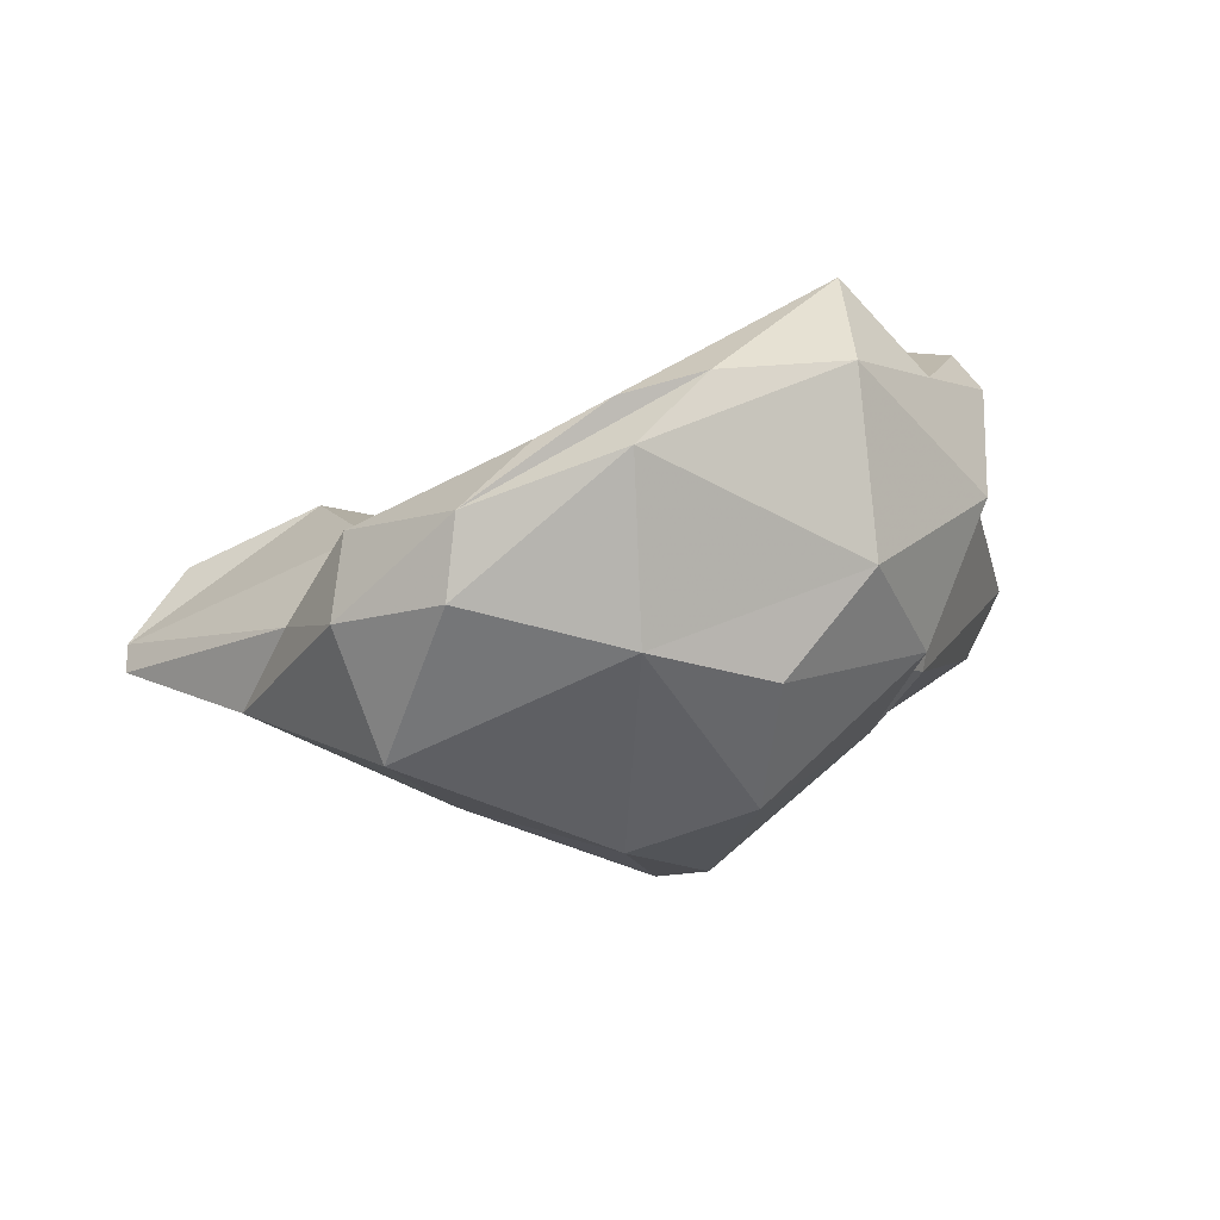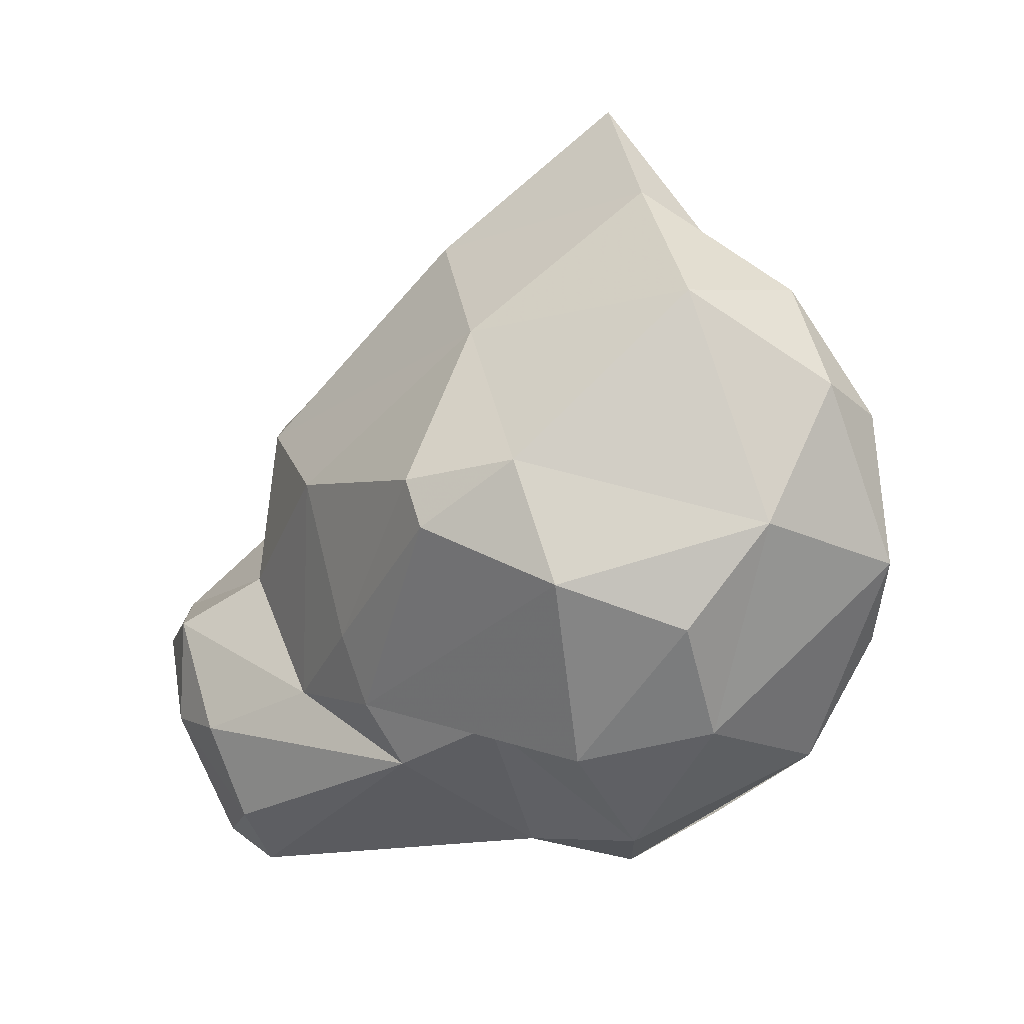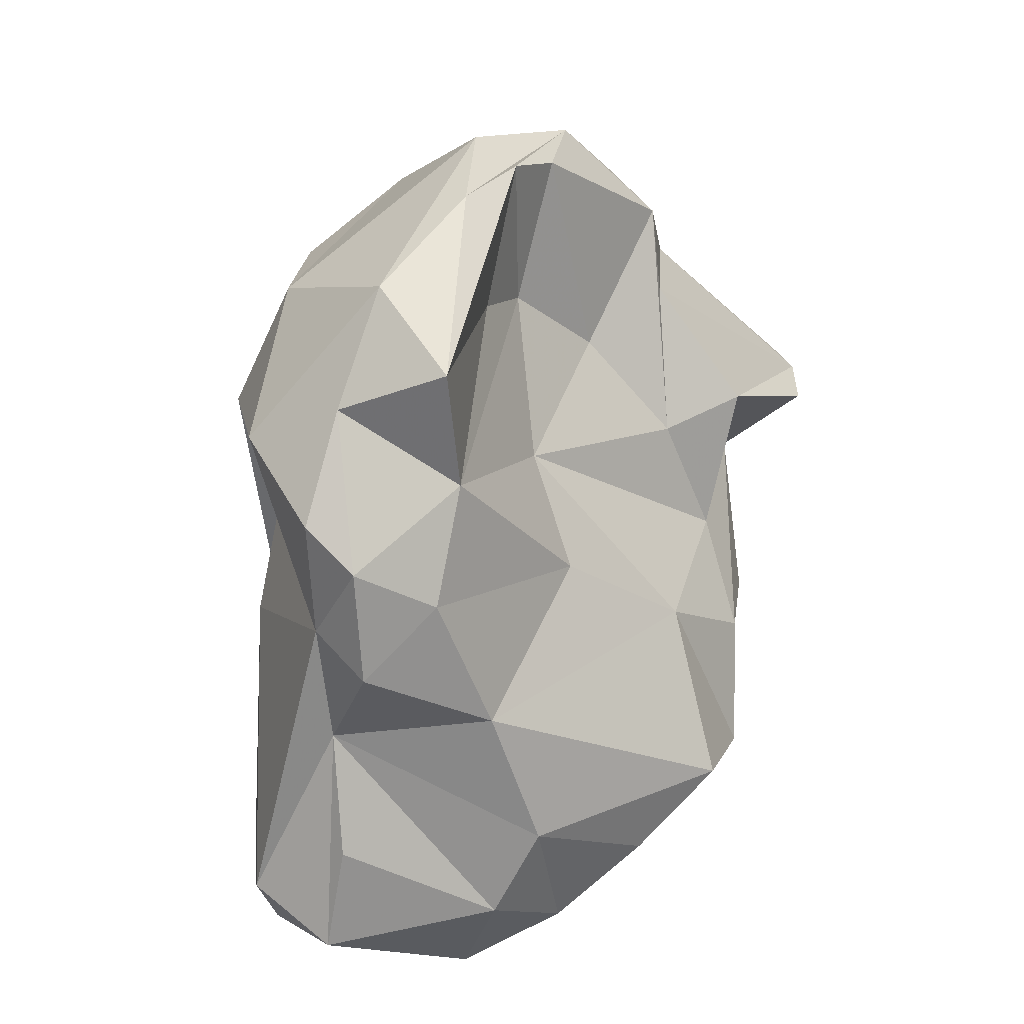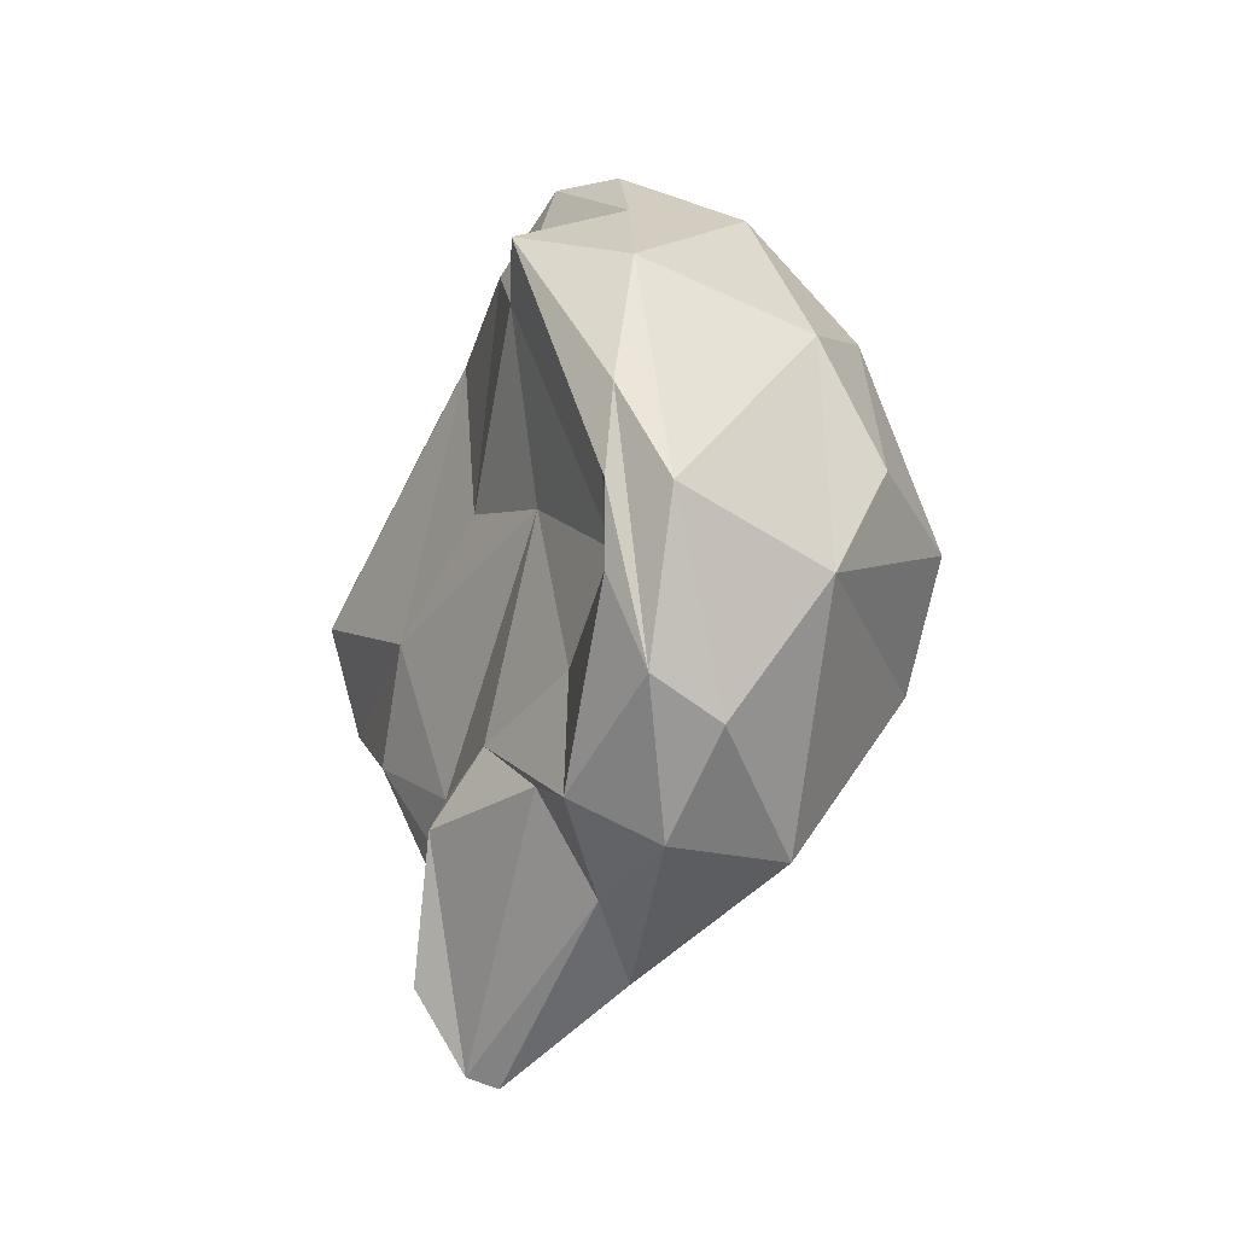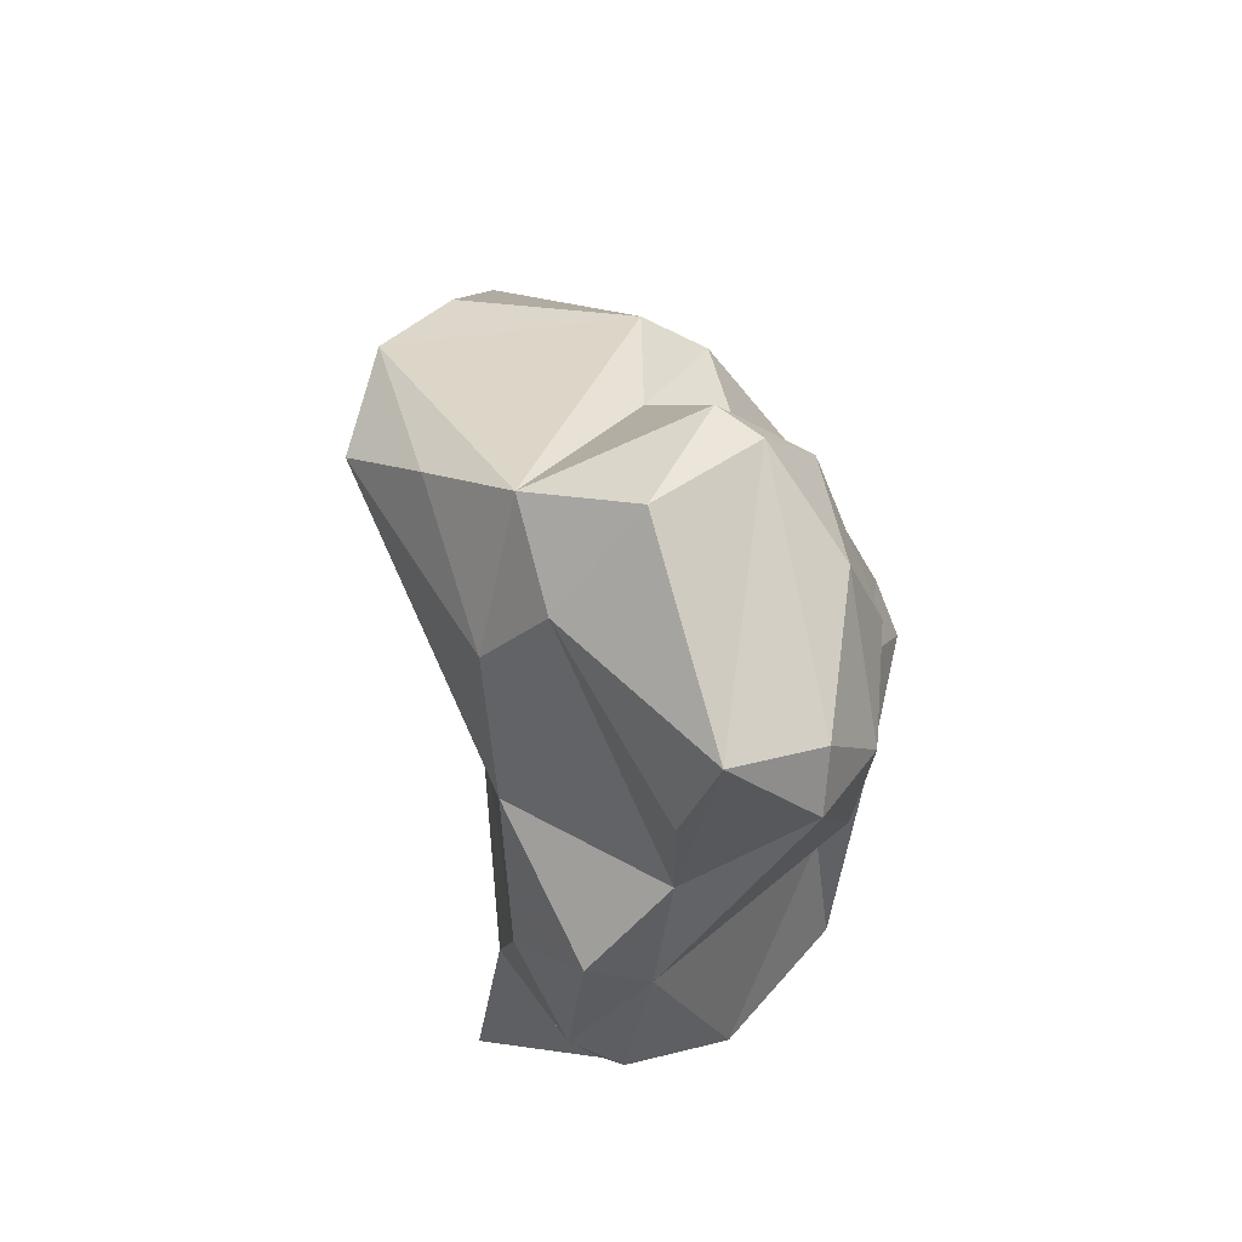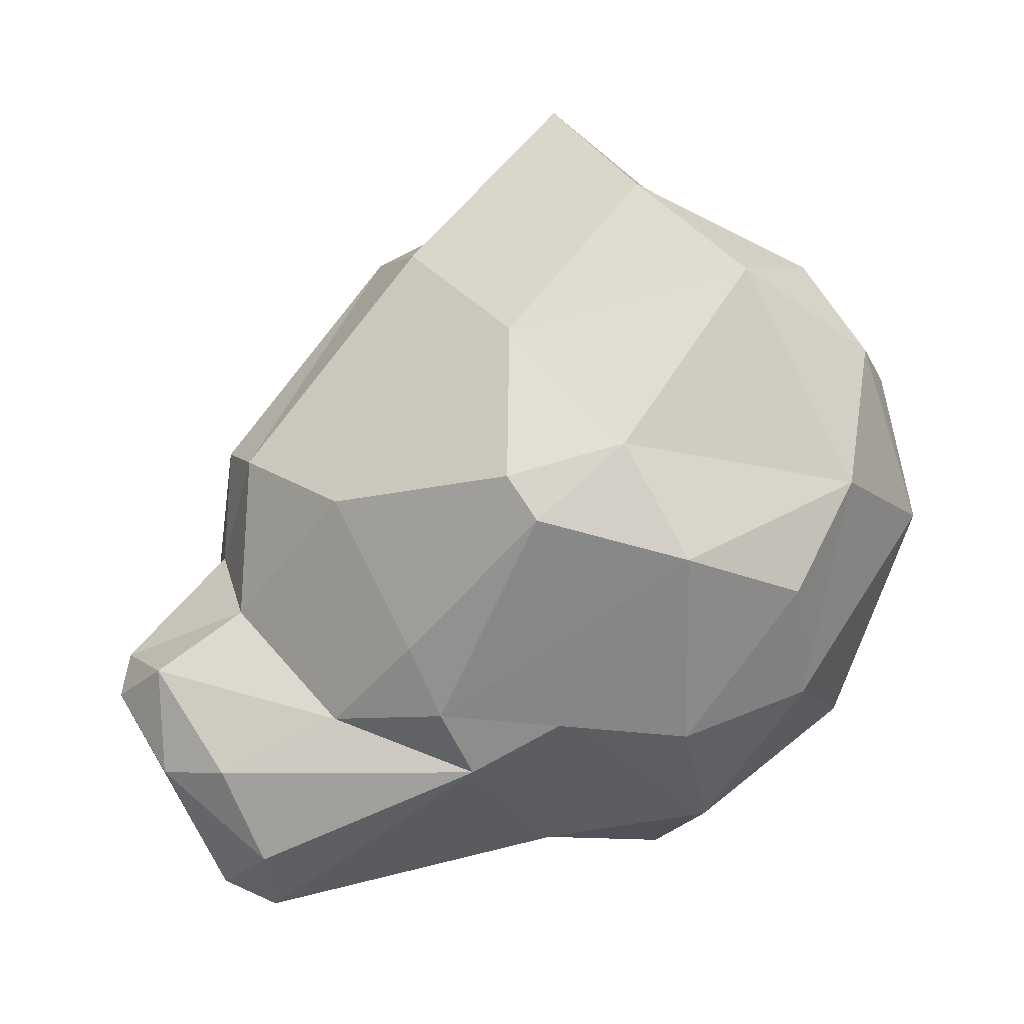
<metadata>
{"format":"obj","ext":"obj","renderer":"f3d","projection":"perspective","resolution":1024,"background":"white","views":[{"elev":67.4,"azim":-120.2,"up":"+Z"},{"elev":15.4,"azim":-66.9,"up":"+Y"},{"elev":29.7,"azim":26.4,"up":"+Z"},{"elev":75.8,"azim":173.8,"up":"+Z"},{"elev":-42.9,"azim":166.7,"up":"+Y"},{"elev":13.2,"azim":-91.6,"up":"+Y"}]}
</metadata>
<code>
v 156.4 306 69.41
v 156 304.8 73.95
v 158.4 299.2 66.47
v 157.5 298.7 74.13
v 157.7 303.3 77.53
v 158.7 301.3 65.5
v 157.2 307.1 68.53
v 157.3 308.1 72.08
v 160.9 305.5 63.16
v 158.9 297.1 67.48
v 161.2 312.9 76.15
v 160.5 293.6 60.65
v 158.8 298.9 70.65
v 160.2 295.2 75.04
v 160.6 296.6 59.35
v 160.5 298.4 63.05
v 159.5 306.4 79.4
v 159 299.7 77.98
v 162.7 299.4 57.13
v 163.5 293.1 70.12
v 162.1 292.2 59.21
v 162.7 310 80.26
v 163.4 293 73.77
v 164.4 306.1 60.16
v 161.8 291.5 60.88
v 162 296.1 57.32
v 163.5 297.6 79.75
v 164.4 298.1 55.61
v 161.7 311 68.72
v 163.3 304.4 82.16
v 163.4 301.2 59.84
v 165.5 315.1 73.03
v 164.4 312.5 78.42
v 164.4 308.8 81.13
v 165.5 299.1 55.84
v 163.4 295.2 76.69
v 164.5 301.5 81.41
v 166.6 312.7 65.62
v 164.8 304.5 76.85
v 165 302 77.62
v 166.4 302.3 59.06
v 165 304 81.61
v 166.6 296.2 78.08
v 167 296 56.34
v 164.8 292.1 62.78
v 166.1 313.2 75.47
v 164.5 291.3 59.55
v 166.7 310.9 77.89
v 165.2 292.8 72.71
v 165.2 306.1 81.02
v 166.8 296.6 74.28
v 166.3 306.9 74.51
v 165.5 292.5 69.24
v 168.7 308.1 71.28
v 163.9 293.2 66.33
v 167 294.5 71.13
v 168.6 295.2 59.62
v 166.4 305.9 59.37
v 168.7 313.8 67.97
v 169.4 312 64.45
v 169.3 317.2 70.45
v 172.8 305.3 61.35
v 168.4 301 69.5
v 171 307.7 61.39
v 169.7 297.6 58.14
v 168.3 295.6 66.76
v 167.4 310.1 75.46
v 166.6 302 72.67
v 170.1 316.8 70.14
v 170.7 310.6 64.24
v 171.7 299.7 60.12
v 172 307.1 64.85
v 170.1 308.7 67.63
v 170.4 310.3 71.88
v 171 303.9 66.86
v 171.3 314.3 70.31
v 169.7 296.1 62.36
v 173.3 302 62.26
g foo
f 21 25 12
f 47 25 21
f 26 21 12
f 28 47 21
f 26 12 15
f 28 21 26
f 44 47 28
f 35 44 28
f 15 19 26
f 26 19 28
f 35 28 19
f 55 25 47
f 55 47 45
f 45 47 57
f 57 47 44
f 12 10 15
f 65 57 44
f 16 15 10
f 16 19 15
f 65 44 35
f 31 19 16
f 31 35 19
f 31 41 35
f 55 20 25
f 45 57 55
f 25 10 12
f 77 55 57
f 65 77 57
f 16 10 3
f 3 6 16
f 77 65 71
f 6 9 16
f 31 16 9
f 41 65 35
f 65 41 58
f 71 65 62
f 24 31 9
f 41 31 24
f 58 41 24
f 62 65 58
f 53 20 55
f 25 20 10
f 20 13 10
f 66 53 55
f 77 66 55
f 3 10 13
f 66 77 78
f 77 71 78
f 6 3 1
f 78 71 62
f 6 1 7
f 6 7 9
f 64 62 58
f 24 9 29
f 38 24 29
f 24 60 58
f 60 24 38
f 64 58 60
f 20 23 14
f 20 49 23
f 53 49 20
f 49 53 56
f 13 14 4
f 14 13 20
f 56 53 66
f 56 66 63
f 13 4 3
f 3 4 2
f 75 63 66
f 66 78 75
f 2 1 3
f 2 8 1
f 8 7 1
f 72 75 62
f 75 78 62
f 7 29 9
f 72 62 64
f 29 7 8
f 70 72 64
f 60 70 64
f 36 23 49
f 51 36 49
f 51 49 56
f 18 4 14
f 56 63 51
f 18 5 4
f 51 63 68
f 4 5 2
f 75 68 63
f 5 17 2
f 17 8 2
f 73 68 75
f 75 72 73
f 11 29 8
f 59 73 72
f 70 59 72
f 11 32 29
f 38 29 32
f 70 60 59
f 32 61 38
f 38 59 60
f 14 23 27
f 27 23 36
f 43 27 36
f 27 18 14
f 43 36 51
f 43 51 40
f 42 43 40
f 39 40 51
f 51 68 39
f 18 17 5
f 52 39 68
f 54 52 68
f 17 11 8
f 54 68 73
f 54 73 74
f 59 74 73
f 76 74 59
f 69 76 59
f 61 59 38
f 61 69 59
f 37 27 43
f 30 18 27
f 30 27 37
f 42 37 43
f 17 18 30
f 39 42 40
f 50 42 39
f 30 22 17
f 39 52 50
f 11 17 22
f 54 48 52
f 48 50 52
f 67 48 54
f 54 74 67
f 11 22 33
f 46 48 67
f 33 32 11
f 32 33 46
f 69 46 67
f 69 67 74
f 76 69 74
f 61 32 46
f 69 61 46
f 30 37 34
f 37 42 34
f 42 50 34
f 22 30 34
f 33 22 34
f 48 34 50
f 33 34 48
f 46 33 48
g

</code>
